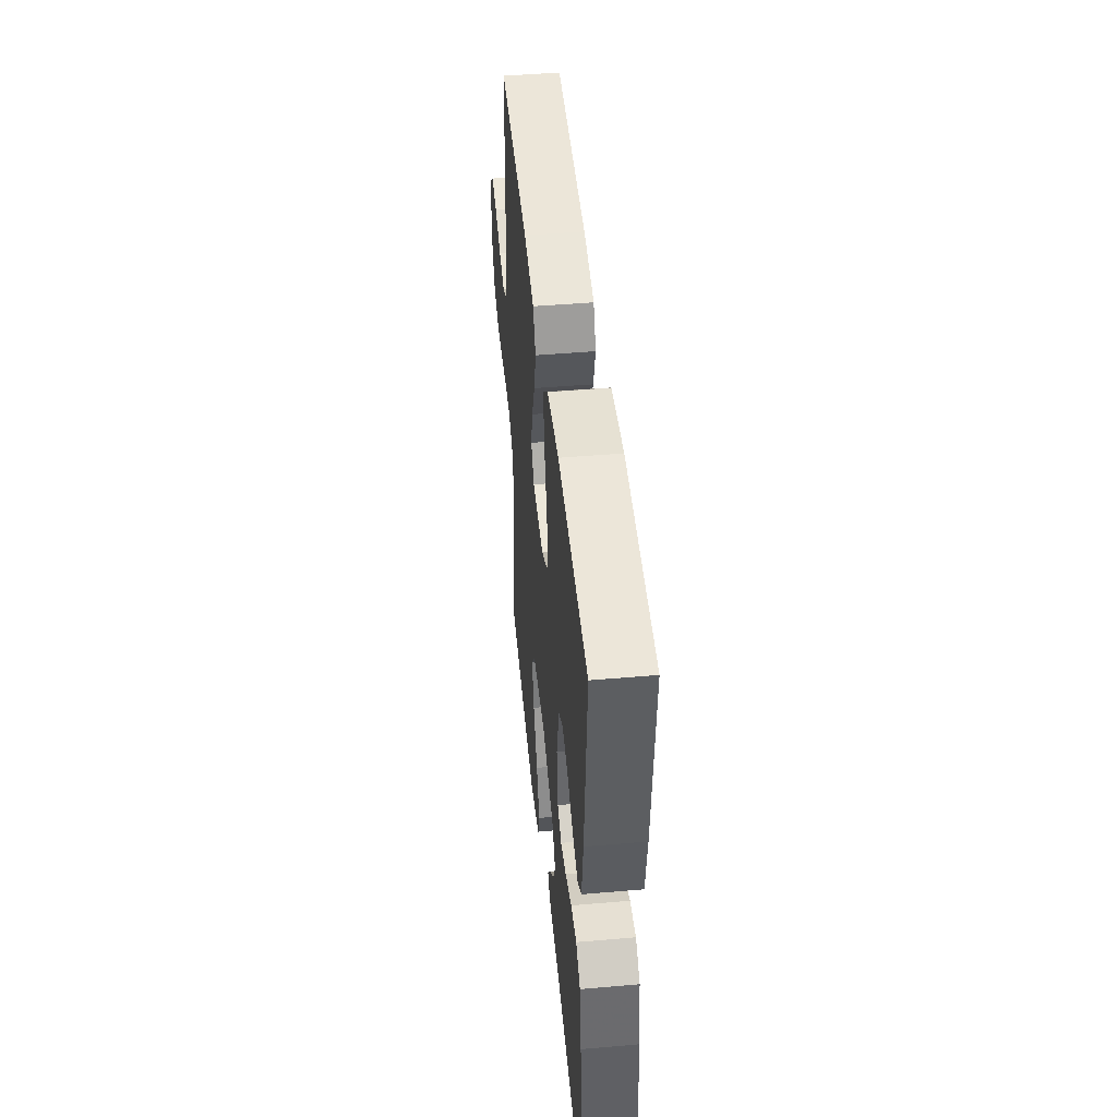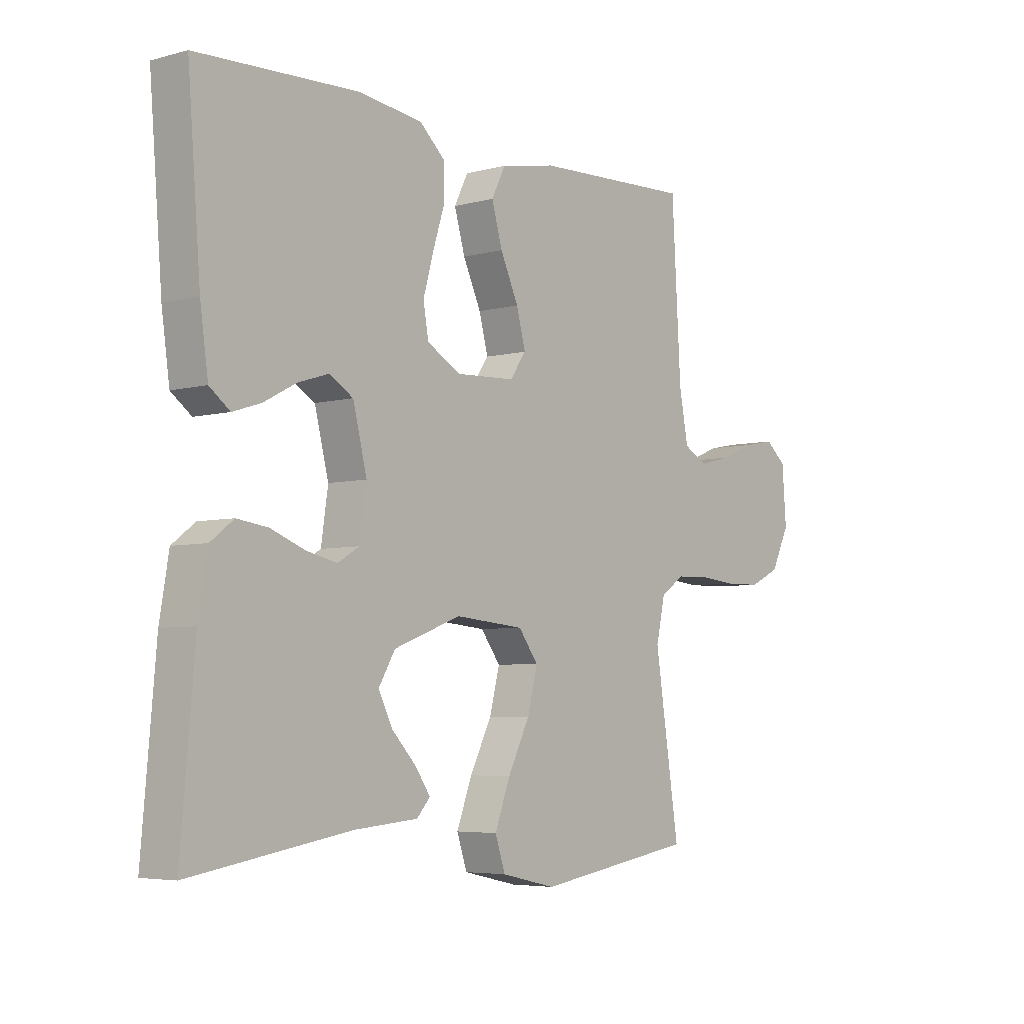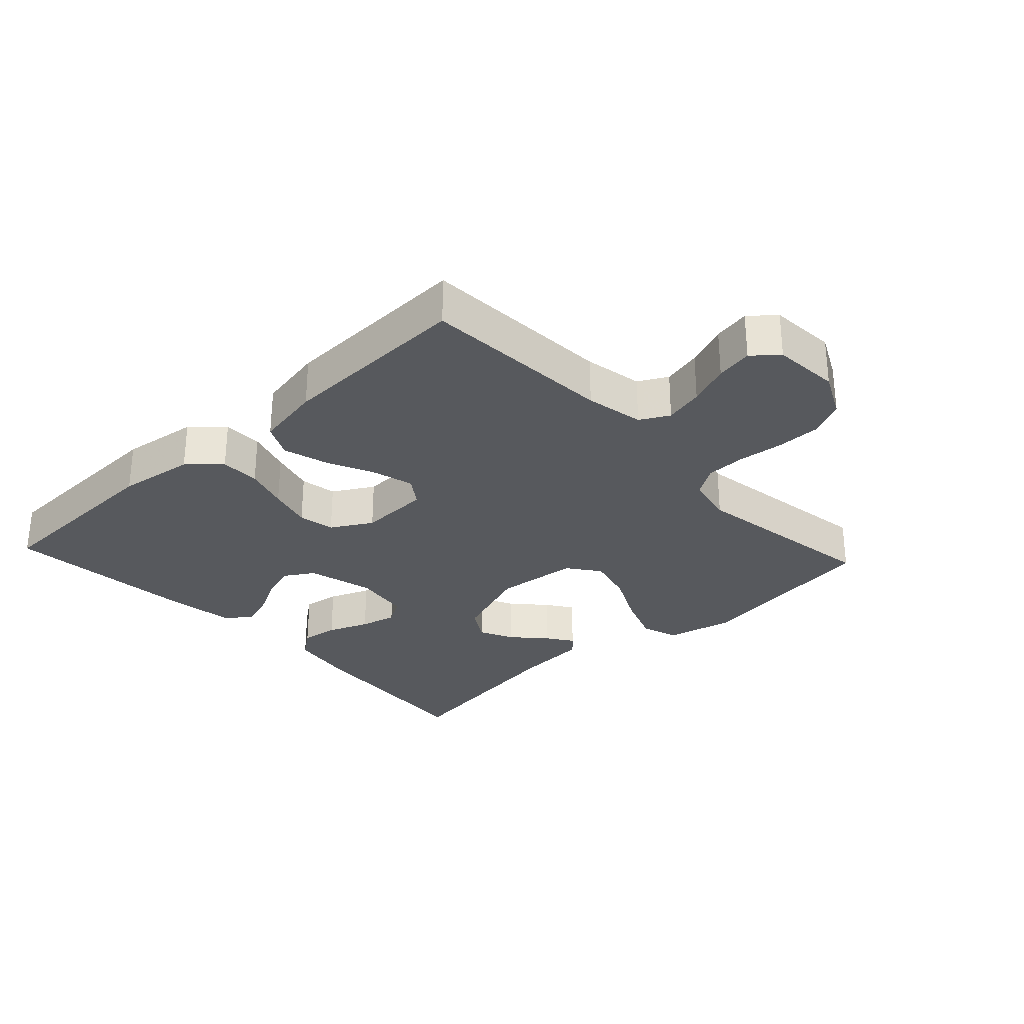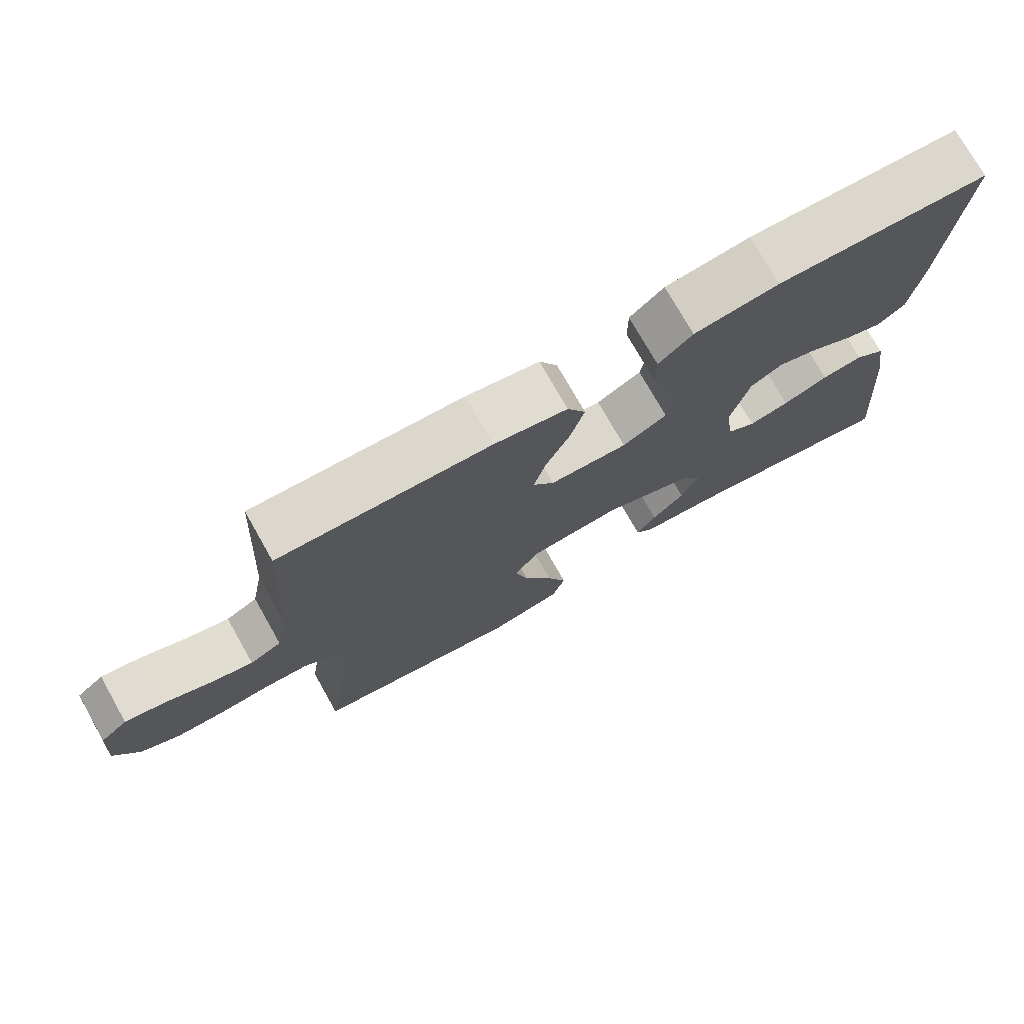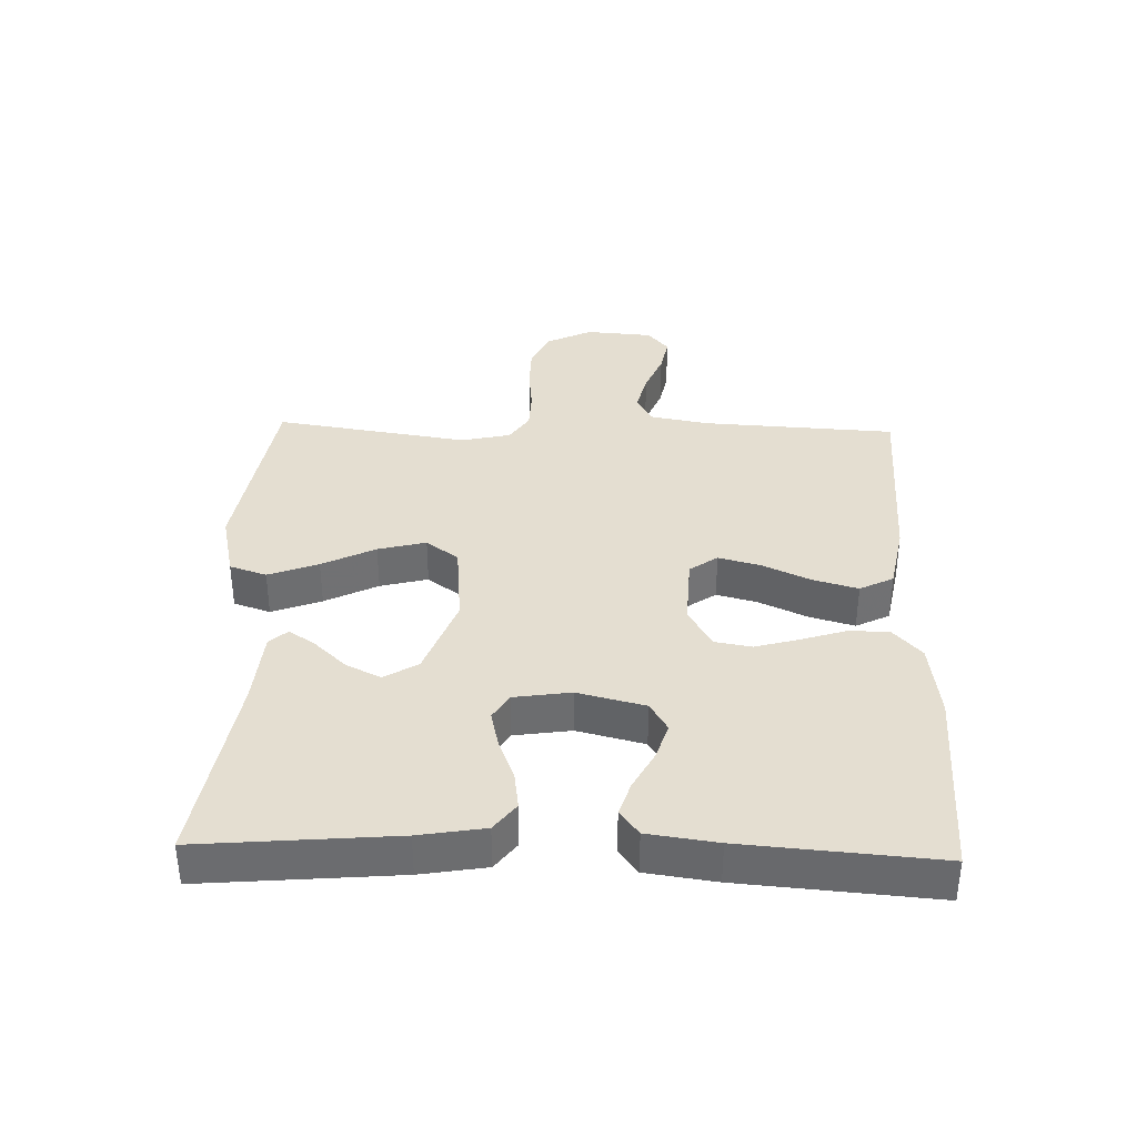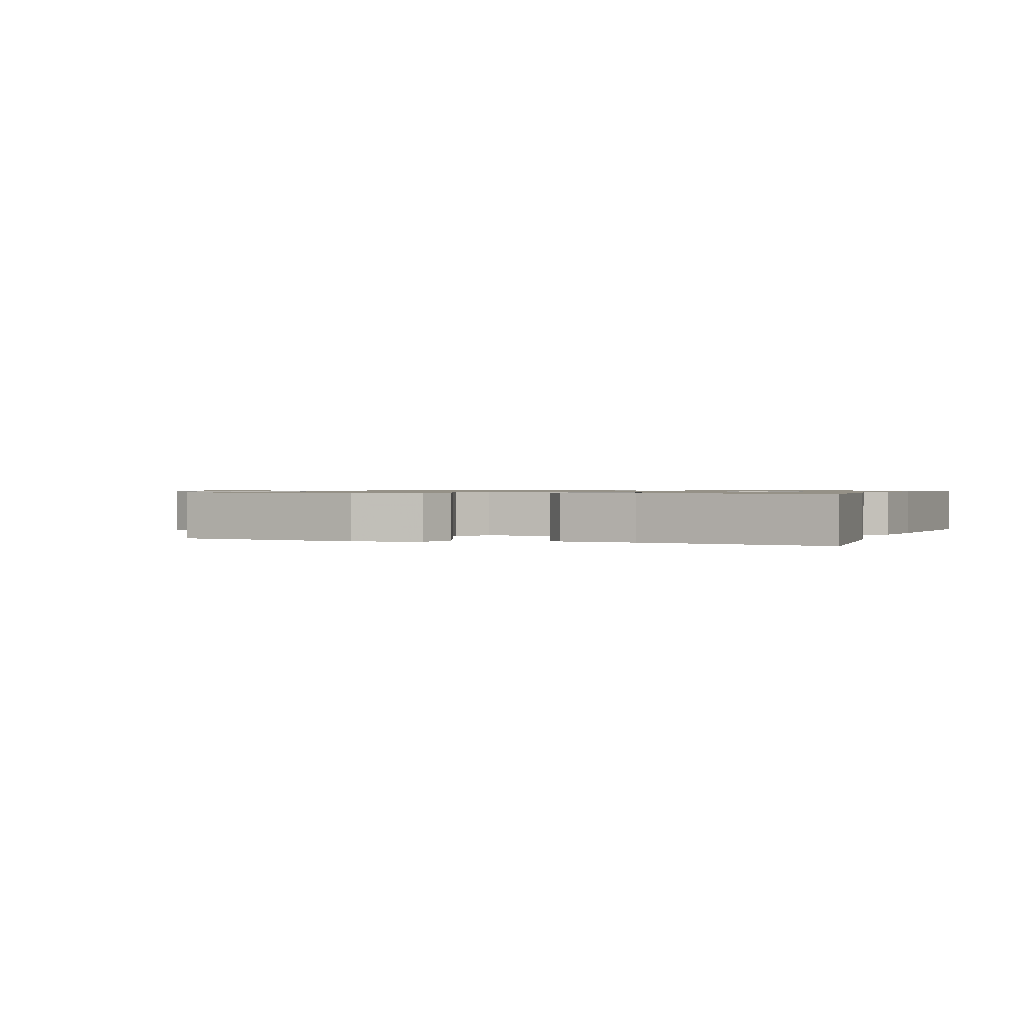
<metadata>
{"format":"obj","ext":"obj","renderer":"f3d","projection":"perspective","resolution":1024,"background":"white","views":[{"elev":46.5,"azim":-95.6,"up":"+Z"},{"elev":-5.1,"azim":-50.0,"up":"+Z"},{"elev":-29.2,"azim":42.8,"up":"+Y"},{"elev":74.8,"azim":150.5,"up":"+Z"},{"elev":36.5,"azim":-88.3,"up":"+Y"},{"elev":0.9,"azim":-159.0,"up":"+Y"}]}
</metadata>
<code>
v -0.5 0.07 0.5
v -0.2 0.07 0.512
v -0.08 0.07 0.496
v -0.032 0.07 0.452
v -0.032 0.07 0.39
v -0.054 0.07 0.321
v -0.073 0.07 0.253
v -0.063 0.07 0.196
v 0 0.07 0.16
v 0.111 0.07 0.165
v 0.141 0.07 0.208
v 0.124 0.07 0.272
v 0.09 0.07 0.346
v 0.07 0.07 0.416
v 0.096 0.07 0.468
v 0.2 0.07 0.488
v 0.5 0.07 0.5
v 0.517 0.07 0.2
v 0.534 0.07 0.109
v 0.579 0.07 0.085
v 0.64 0.07 0.1
v 0.705 0.07 0.126
v 0.762 0.07 0.137
v 0.801 0.07 0.104
v 0.809 0.07 0
v 0.774 0.07 -0.071
v 0.717 0.07 -0.098
v 0.649 0.07 -0.099
v 0.578 0.07 -0.092
v 0.516 0.07 -0.094
v 0.471 0.07 -0.124
v 0.454 0.07 -0.2
v 0.5 0.07 -0.5
v 0.2 0.07 -0.547
v 0.097 0.07 -0.524
v 0.078 0.07 -0.467
v 0.107 0.07 -0.39
v 0.148 0.07 -0.308
v 0.167 0.07 -0.234
v 0.13 0.07 -0.184
v 0 0.07 -0.172
v -0.126 0.07 -0.219
v -0.157 0.07 -0.271
v -0.131 0.07 -0.324
v -0.085 0.07 -0.373
v -0.057 0.07 -0.414
v -0.082 0.07 -0.442
v -0.2 0.07 -0.452
v -0.5 0.07 -0.5
v -0.474 0.07 -0.2
v -0.457 0.07 -0.099
v -0.414 0.07 -0.066
v -0.356 0.07 -0.074
v -0.292 0.07 -0.099
v -0.235 0.07 -0.112
v -0.195 0.07 -0.088
v -0.182 0.07 0
v -0.208 0.07 0.104
v -0.253 0.07 0.131
v -0.31 0.07 0.113
v -0.37 0.07 0.081
v -0.423 0.07 0.064
v -0.461 0.07 0.093
v -0.476 0.07 0.2
v -0.5 0 0.5
v -0.2 0 0.512
v -0.08 0 0.496
v -0.032 0 0.452
v -0.032 0 0.39
v -0.054 0 0.321
v -0.073 0 0.253
v -0.063 0 0.196
v 0 0 0.16
v 0.111 0 0.165
v 0.141 0 0.208
v 0.124 0 0.272
v 0.09 0 0.346
v 0.07 0 0.416
v 0.096 0 0.468
v 0.2 0 0.488
v 0.5 0 0.5
v 0.517 0 0.2
v 0.534 0 0.109
v 0.579 0 0.085
v 0.64 0 0.1
v 0.705 0 0.126
v 0.762 0 0.137
v 0.801 0 0.104
v 0.809 0 0
v 0.774 0 -0.071
v 0.717 0 -0.098
v 0.649 0 -0.099
v 0.578 0 -0.092
v 0.516 0 -0.094
v 0.471 0 -0.124
v 0.454 0 -0.2
v 0.5 0 -0.5
v 0.2 0 -0.547
v 0.097 0 -0.524
v 0.078 0 -0.467
v 0.107 0 -0.39
v 0.148 0 -0.308
v 0.167 0 -0.234
v 0.13 0 -0.184
v 0 0 -0.172
v -0.126 0 -0.219
v -0.157 0 -0.271
v -0.131 0 -0.324
v -0.085 0 -0.373
v -0.057 0 -0.414
v -0.082 0 -0.442
v -0.2 0 -0.452
v -0.5 0 -0.5
v -0.474 0 -0.2
v -0.457 0 -0.099
v -0.414 0 -0.066
v -0.356 0 -0.074
v -0.292 0 -0.099
v -0.235 0 -0.112
v -0.195 0 -0.088
v -0.182 0 0
v -0.208 0 0.104
v -0.253 0 0.131
v -0.31 0 0.113
v -0.37 0 0.081
v -0.423 0 0.064
v -0.461 0 0.093
v -0.476 0 0.2
f 4 5 6
f 3 4 6
f 2 3 6
f 1 2 6
f 64 1 6
f 63 64 6
f 62 63 6
f 61 62 6
f 60 61 6
f 59 60 6 7
f 58 59 7 8
f 57 58 8 9
f 56 57 9 10
f 52 53 54
f 51 52 54
f 50 51 54
f 49 50 54
f 48 49 54
f 48 54 55
f 46 47 48
f 45 46 48
f 44 45 48
f 43 44 48 55
f 42 43 55 56
f 36 37 38
f 35 36 38
f 34 35 38
f 33 34 38
f 32 33 38
f 31 32 38 39
f 30 31 39 40
f 27 28 29
f 26 27 29
f 25 26 29
f 24 25 29
f 23 24 29
f 22 23 29
f 21 22 29
f 20 21 29 30
f 30 40 41
f 20 30 41
f 19 20 41
f 16 17 18
f 15 16 18
f 14 15 18
f 13 14 18
f 12 13 18
f 11 12 18 19
f 42 56 10
f 41 42 10
f 19 41 10
f 10 11 19
f 70 69 68
f 70 68 67
f 70 67 66
f 70 66 65
f 70 65 128
f 70 128 127
f 70 127 126
f 70 126 125
f 70 125 124
f 71 70 124 123
f 72 71 123 122
f 73 72 122 121
f 74 73 121 120
f 118 117 116
f 118 116 115
f 118 115 114
f 118 114 113
f 118 113 112
f 119 118 112
f 112 111 110
f 112 110 109
f 112 109 108
f 119 112 108 107
f 120 119 107 106
f 102 101 100
f 102 100 99
f 102 99 98
f 102 98 97
f 102 97 96
f 103 102 96 95
f 104 103 95 94
f 93 92 91
f 93 91 90
f 93 90 89
f 93 89 88
f 93 88 87
f 93 87 86
f 93 86 85
f 94 93 85 84
f 105 104 94
f 105 94 84
f 105 84 83
f 82 81 80
f 82 80 79
f 82 79 78
f 82 78 77
f 82 77 76
f 83 82 76 75
f 74 120 106
f 74 106 105
f 74 105 83
f 83 75 74
f 1 65 66 2
f 2 66 67 3
f 3 67 68 4
f 4 68 69 5
f 5 69 70 6
f 6 70 71 7
f 7 71 72 8
f 8 72 73 9
f 9 73 74 10
f 10 74 75 11
f 11 75 76 12
f 12 76 77 13
f 13 77 78 14
f 14 78 79 15
f 15 79 80 16
f 16 80 81 17
f 17 81 82 18
f 18 82 83 19
f 19 83 84 20
f 20 84 85 21
f 21 85 86 22
f 22 86 87 23
f 23 87 88 24
f 24 88 89 25
f 25 89 90 26
f 26 90 91 27
f 27 91 92 28
f 28 92 93 29
f 29 93 94 30
f 30 94 95 31
f 31 95 96 32
f 32 96 97 33
f 33 97 98 34
f 34 98 99 35
f 35 99 100 36
f 36 100 101 37
f 37 101 102 38
f 38 102 103 39
f 39 103 104 40
f 40 104 105 41
f 41 105 106 42
f 42 106 107 43
f 43 107 108 44
f 44 108 109 45
f 45 109 110 46
f 46 110 111 47
f 47 111 112 48
f 48 112 113 49
f 49 113 114 50
f 50 114 115 51
f 51 115 116 52
f 52 116 117 53
f 53 117 118 54
f 54 118 119 55
f 55 119 120 56
f 56 120 121 57
f 57 121 122 58
f 58 122 123 59
f 59 123 124 60
f 60 124 125 61
f 61 125 126 62
f 62 126 127 63
f 63 127 128 64
f 64 128 65 1

</code>
